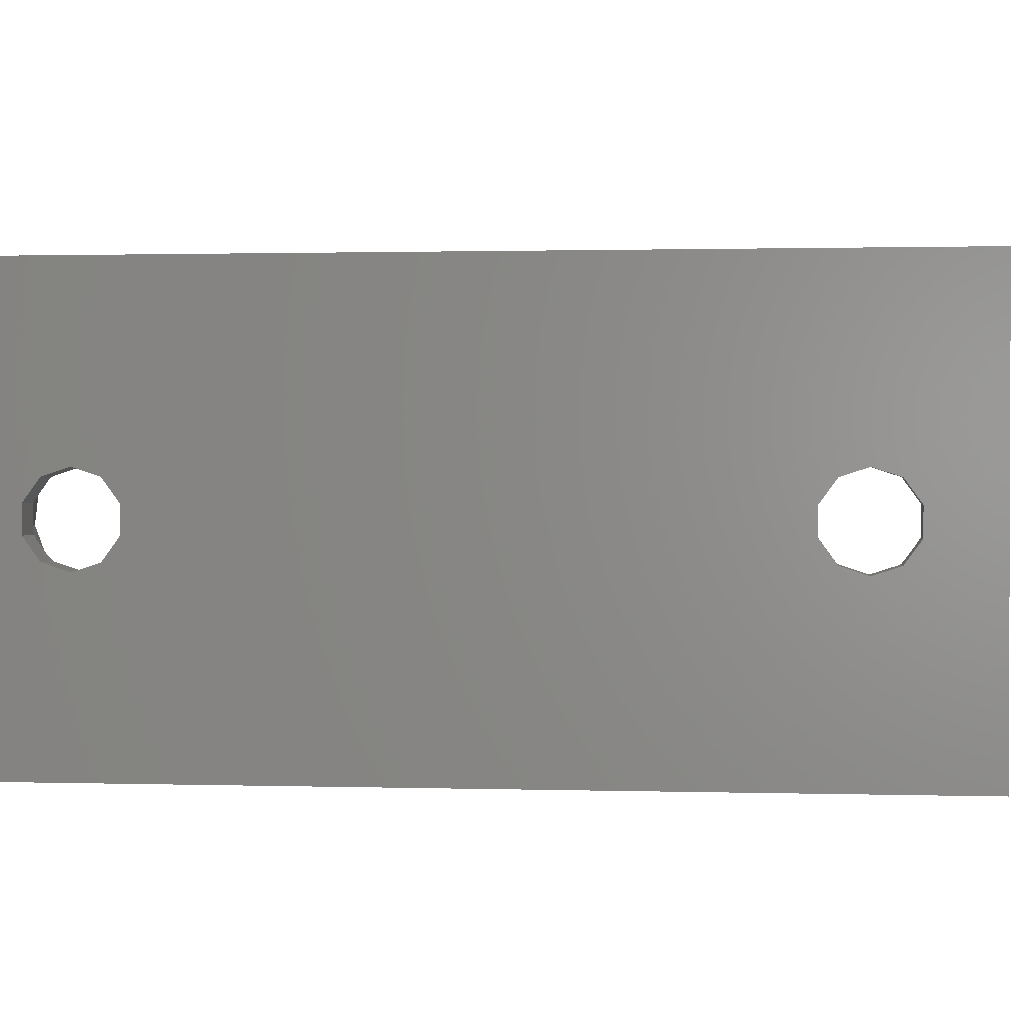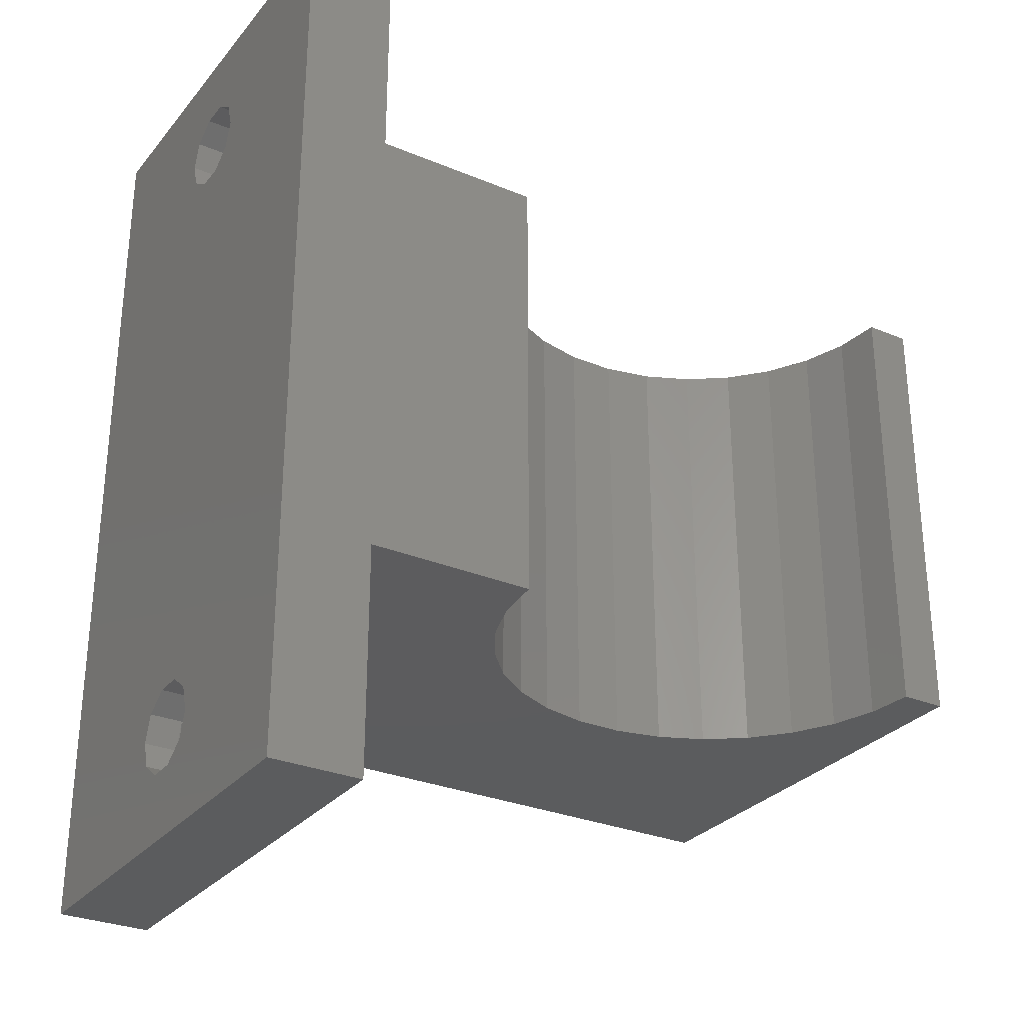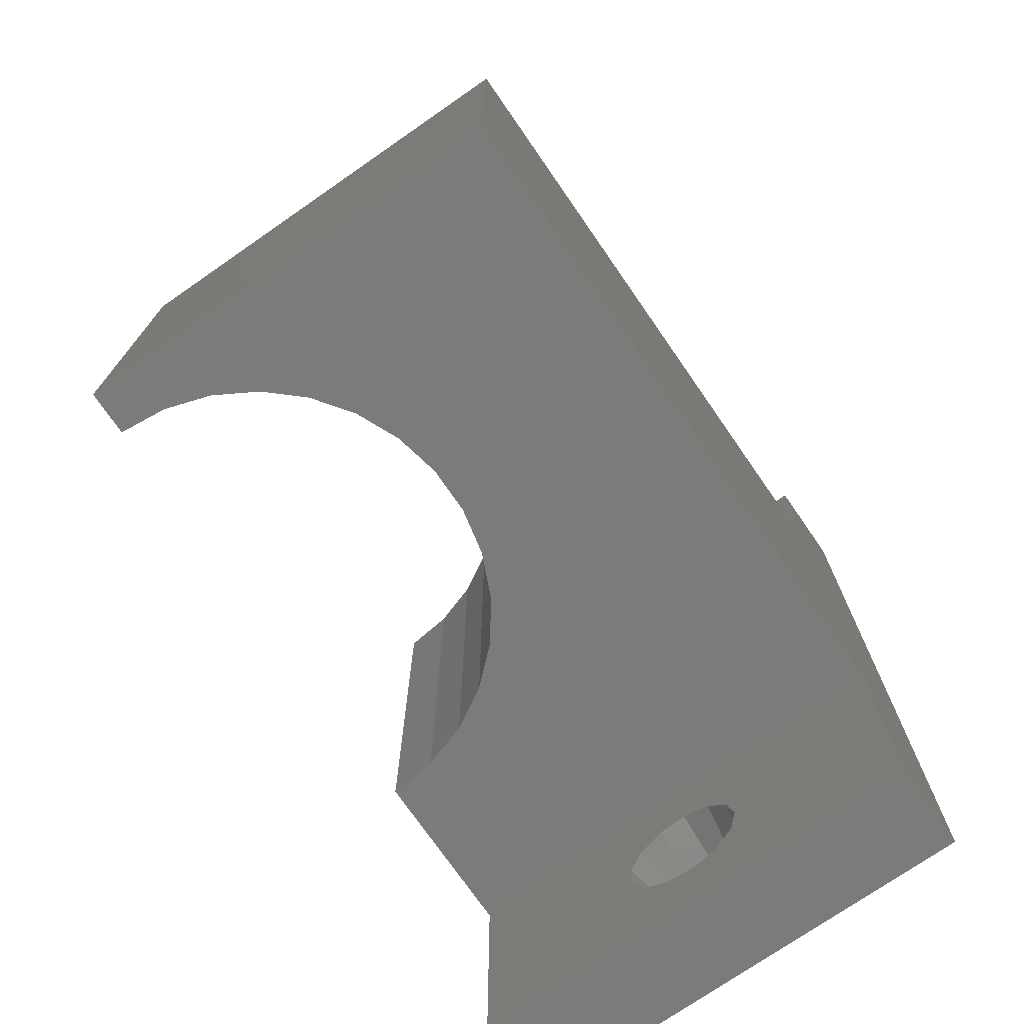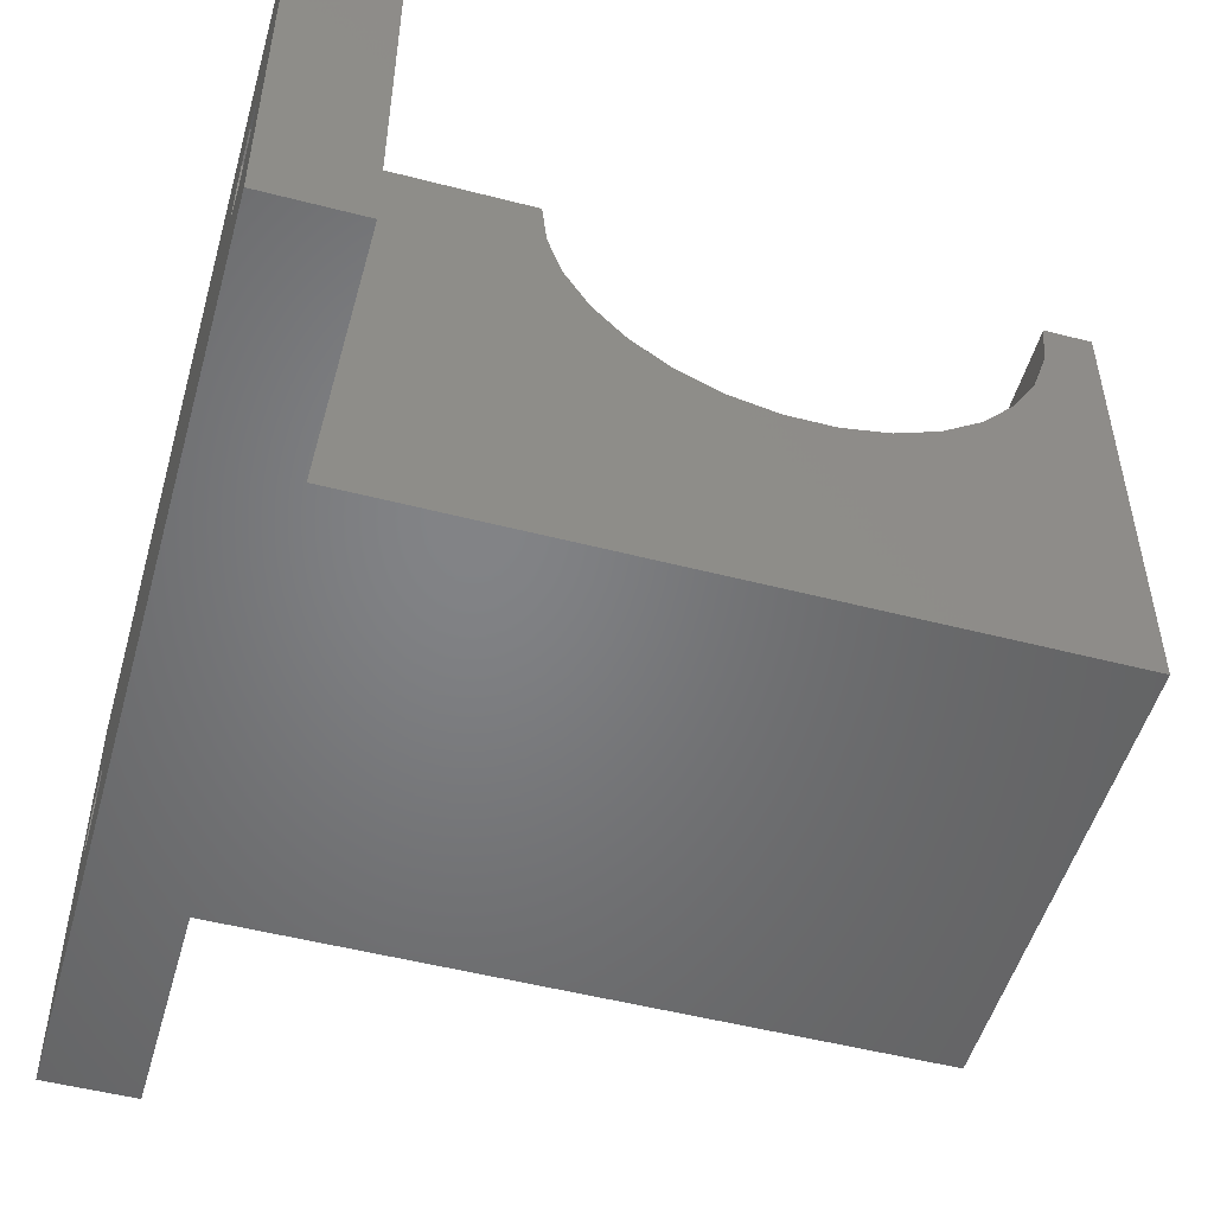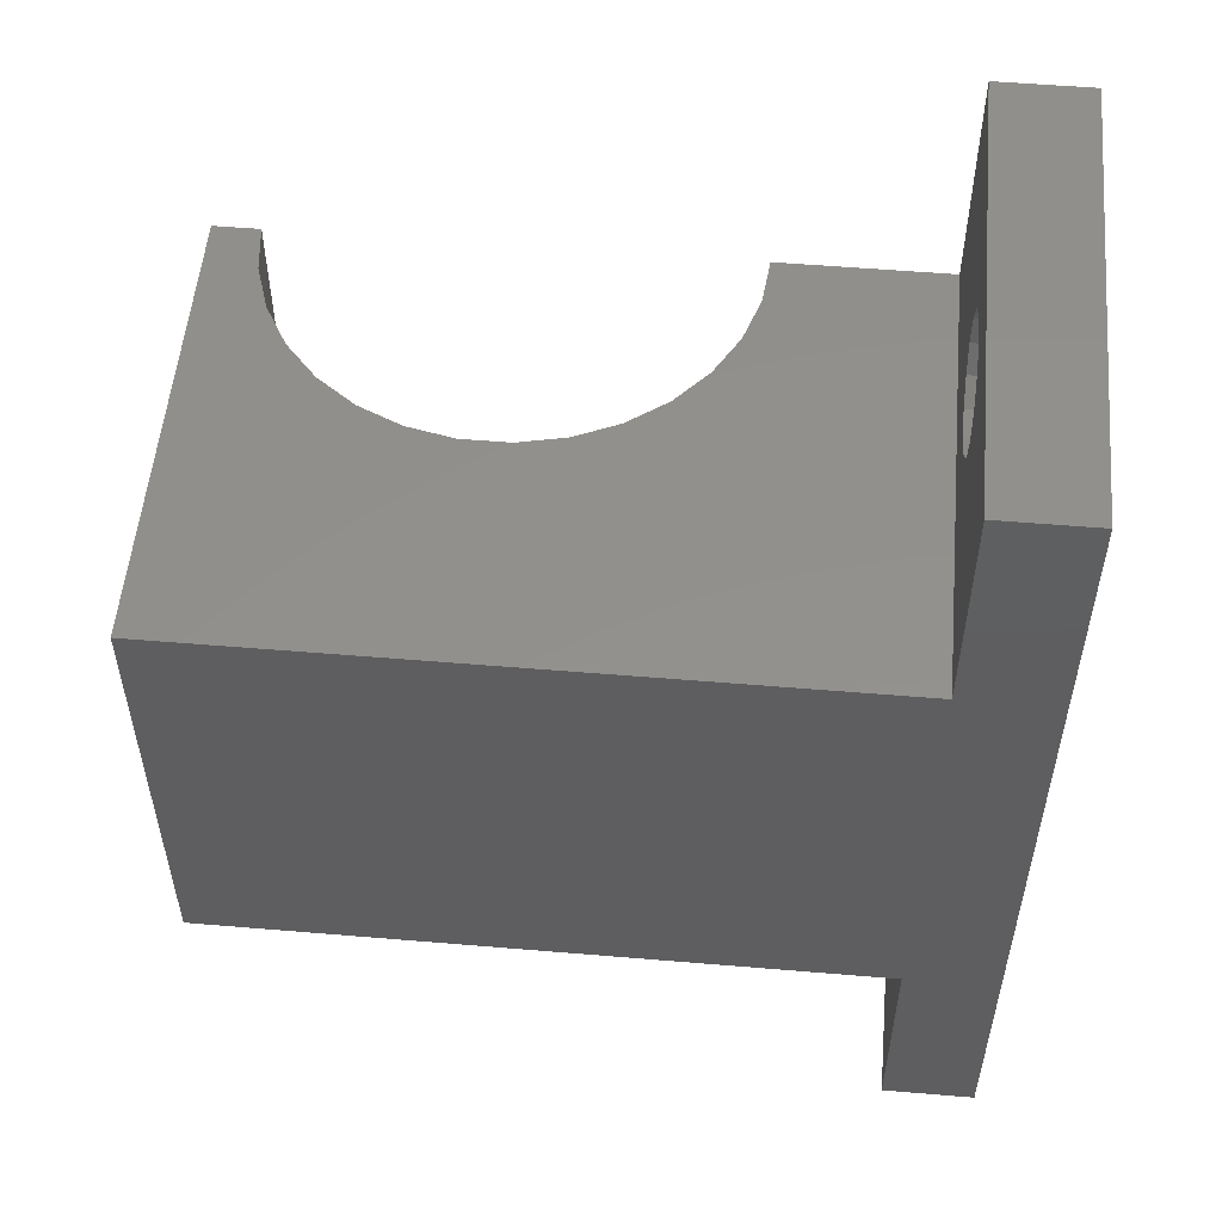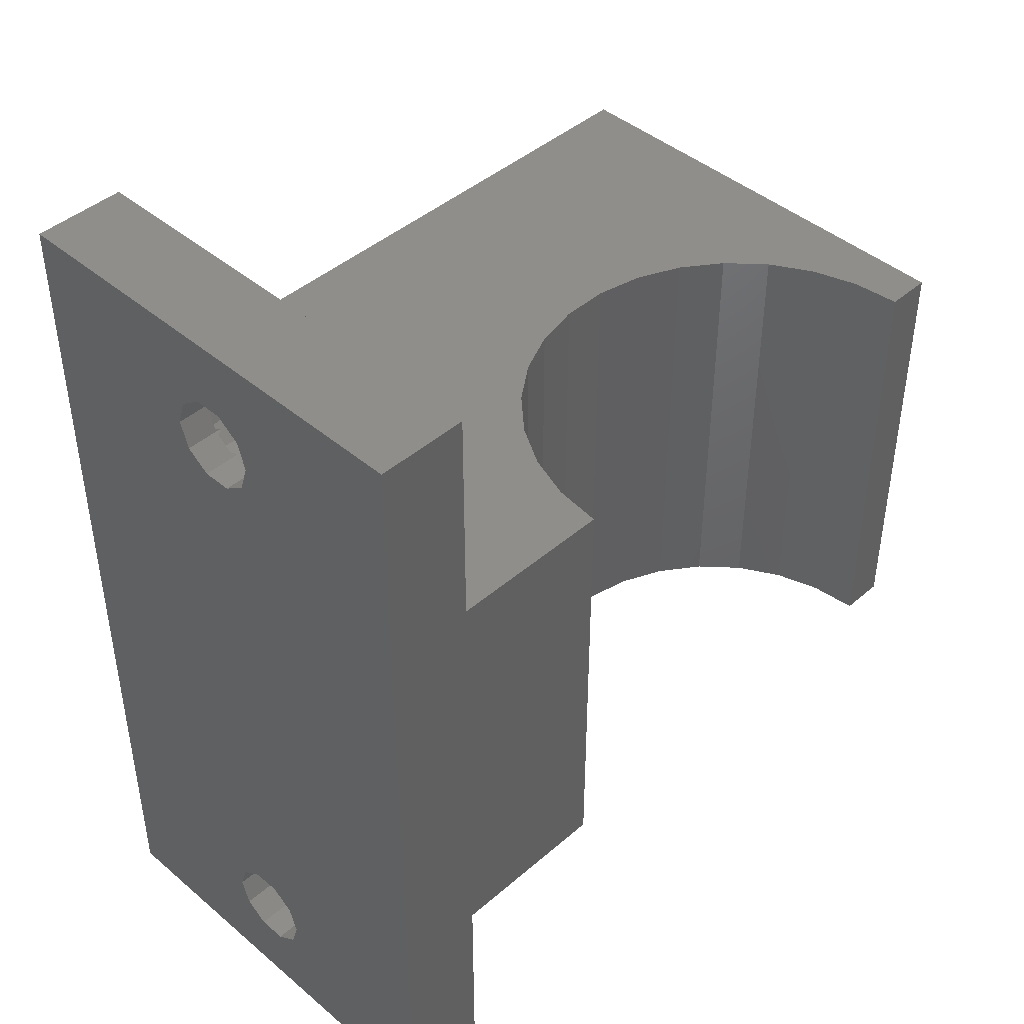
<metadata>
{"format":"stl","ext":"stl","renderer":"f3d","projection":"perspective","resolution":1024,"background":"white","views":[{"elev":1.1,"azim":-83.8,"up":"+Z"},{"elev":-29.4,"azim":-31.6,"up":"+Y"},{"elev":-74.1,"azim":124.7,"up":"+Y"},{"elev":-51.3,"azim":-15.7,"up":"+Z"},{"elev":53.8,"azim":-174.9,"up":"+Y"},{"elev":43.9,"azim":-45.3,"up":"+Y"}]}
</metadata>
<code>
# stl→obj: 198 verts, 400 faces
v 0 45 0
v 0 40.35 14.07
v 0 45 30
v 0 39.26 12.57
v 0 37.5 12
v 0 35.74 12.57
v 0 34.65 14.07
v 0 -4.647 14.07
v 0 34.65 15.93
v 0 -5.737 12.57
v 0 -15 0
v 0 -10.35 14.07
v 0 -10.35 15.93
v 0 -9.263 12.57
v 0 -7.5 12
v 0 40.35 15.93
v 0 39.26 17.43
v 0 37.5 18
v 0 35.74 17.43
v 0 -4.647 15.93
v 0 -5.737 17.43
v 0 -15 30
v 0 -7.5 18
v 0 -9.263 17.43
v 6 30 30
v 6 45 30
v 6 0 30
v 6 -15 30
v 17 0 30
v 17 30 30
v 47 30 30
v 50 0 30
v 50 30 30
v 47 0 30
v 50 30 0
v 50 0 0
v 6 0 0
v 6 -15 0
v 6 30 0
v 6 45 0
v 17.33 0 26.88
v 18.3 0 23.9
v 19.86 0 21.18
v 21.96 0 18.85
v 30.43 0 15.08
v 27.36 0 15.73
v 24.5 0 17.01
v 46.67 0 26.88
v 45.7 0 23.9
v 44.14 0 21.18
v 33.57 0 15.08
v 36.64 0 15.73
v 42.04 0 18.85
v 39.5 0 17.01
v 46.67 30 26.88
v 45.7 30 23.9
v 33.57 30 15.08
v 30.43 30 15.08
v 36.64 30 15.73
v 39.5 30 17.01
v 42.04 30 18.85
v 44.14 30 21.18
v 17.33 30 26.88
v 18.3 30 23.9
v 19.86 30 21.18
v 21.96 30 18.85
v 24.5 30 17.01
v 27.36 30 15.73
v 6 -3.554 14.52
v 6 -3.779 16.37
v 6 -3.783 16.41
v 6 -3.804 16.44
v 6 -4.864 17.98
v 6 -6.517 18.84
v 6 -6.549 18.86
v 6 -8.451 18.86
v 6 -8.483 18.84
v 6 -11.22 16.37
v 6 -11.22 16.41
v 6 -11.45 14.52
v 6 -11.2 16.44
v 6 -10.14 17.98
v 6 -4.216 12.78
v 6 -4.229 12.74
v 6 -5.626 11.5
v 6 -5.653 11.48
v 6 -5.688 11.47
v 6 -7.5 11.03
v 6 -9.312 11.47
v 6 -9.347 11.48
v 6 -9.374 11.5
v 6 -10.77 12.74
v 6 -10.78 12.78
v 6 41.45 14.52
v 6 41.22 16.37
v 6 41.22 16.41
v 6 41.2 16.44
v 6 40.14 17.98
v 6 38.48 18.84
v 6 38.45 18.86
v 6 36.55 18.86
v 6 36.52 18.84
v 6 33.8 16.44
v 6 34.86 17.98
v 6 33.78 16.37
v 6 33.78 16.41
v 6 33.55 14.52
v 6 40.78 12.78
v 6 40.77 12.74
v 6 39.37 11.5
v 6 39.35 11.48
v 6 39.31 11.47
v 6 37.5 11.03
v 6 35.69 11.47
v 6 35.65 11.48
v 6 35.63 11.5
v 6 34.23 12.74
v 6 34.22 12.78
v 2.1 -5.911 12.52
v 2.401 -5.737 12.57
v 2.1 -7.5 12
v 2.1 -7.232 17.91
v 2.1 -6.051 17.53
v 2.459 -7.5 18
v 2.329 -5.737 17.43
v 2.1 -4.834 13.82
v 2.445 -4.647 14.07
v 2.1 -5.537 12.85
v 2.1 -5.663 17.33
v 2.1 -4.685 15.98
v 2.229 -4.647 15.93
v 2.1 -8.949 17.53
v 2.329 -9.263 17.43
v 2.1 -7.768 17.91
v 2.1 -4.647 15.67
v 2.1 -4.647 14.31
v 2.1 -9.089 12.52
v 2.401 -9.263 12.57
v 2.1 -10.35 15.67
v 2.229 -10.35 15.93
v 2.1 -10.35 14.31
v 2.445 -10.35 14.07
v 2.1 -9.337 17.33
v 2.1 -10.32 15.98
v 2.1 -10.17 13.82
v 2.1 -9.463 12.85
v 2.1 -10.48 14.64
v 2.1 -6.106 12.34
v 2.1 -8.894 12.34
v 2.1 -9.489 17.25
v 2.1 -8.218 17.91
v 2.1 -5.031 13.3
v 2.1 -9.969 13.3
v 2.1 -5.511 17.25
v 2.1 -4.695 16.06
v 2.1 -10.3 16.06
v 2.1 -4.522 14.64
v 2.1 -6.782 17.91
v 2.1 39.09 12.52
v 2.401 39.26 12.57
v 2.1 37.5 12
v 2.1 37.77 17.91
v 2.1 38.95 17.53
v 2.459 37.5 18
v 2.329 39.26 17.43
v 2.1 40.17 13.82
v 2.445 40.35 14.07
v 2.1 39.46 12.85
v 2.1 39.34 17.33
v 2.1 40.32 15.98
v 2.229 40.35 15.93
v 2.1 34.65 15.67
v 2.229 34.65 15.93
v 2.1 34.65 14.31
v 2.445 34.65 14.07
v 2.1 40.35 15.67
v 2.1 40.35 14.31
v 2.1 34.83 13.82
v 2.1 35.54 12.85
v 2.401 35.74 12.57
v 2.1 35.66 17.33
v 2.329 35.74 17.43
v 2.1 34.68 15.98
v 2.1 36.05 17.53
v 2.1 37.23 17.91
v 2.1 35.91 12.52
v 2.1 34.52 14.64
v 2.1 38.89 12.34
v 2.1 36.11 12.34
v 2.1 35.51 17.25
v 2.1 36.78 17.91
v 2.1 35.03 13.3
v 2.1 40.3 16.06
v 2.1 39.49 17.25
v 2.1 40.48 14.64
v 2.1 39.97 13.3
v 2.1 34.7 16.06
v 2.1 38.22 17.91
f 1 2 3
f 1 4 2
f 1 5 4
f 1 6 5
f 7 8 9
f 6 8 7
f 10 6 1
f 6 10 8
f 11 10 1
f 12 11 13
f 14 11 12
f 15 11 14
f 10 11 15
f 16 3 2
f 17 3 16
f 18 3 17
f 19 3 18
f 20 9 8
f 9 20 19
f 21 19 20
f 19 21 3
f 22 21 23
f 21 22 3
f 24 22 23
f 13 22 24
f 22 13 11
f 3 25 26
f 25 3 27
f 22 27 3
f 27 22 28
f 25 29 30
f 29 25 27
f 31 32 33
f 32 31 34
f 32 35 33
f 35 32 36
f 11 37 38
f 37 11 39
f 1 39 11
f 39 1 40
f 37 35 36
f 35 37 39
f 27 41 29
f 27 42 41
f 27 43 42
f 37 43 27
f 43 37 44
f 36 45 37
f 46 37 45
f 47 37 46
f 44 37 47
f 48 32 34
f 49 32 48
f 36 49 50
f 45 36 51
f 51 36 52
f 49 36 32
f 53 36 50
f 54 36 53
f 52 36 54
f 33 55 31
f 33 56 55
f 35 56 33
f 57 35 58
f 59 35 57
f 60 35 59
f 61 35 60
f 62 35 61
f 56 35 62
f 63 25 30
f 64 25 63
f 65 25 64
f 39 65 66
f 39 66 67
f 39 58 35
f 58 39 68
f 65 39 25
f 68 39 67
f 48 31 55
f 31 48 34
f 57 52 59
f 52 57 51
f 60 53 61
f 53 60 54
f 29 63 30
f 63 29 41
f 53 62 61
f 62 53 50
f 58 51 57
f 51 58 45
f 41 64 63
f 64 41 42
f 67 46 68
f 46 67 47
f 66 47 67
f 47 66 44
f 59 54 60
f 54 59 52
f 50 56 62
f 56 50 49
f 49 55 56
f 55 49 48
f 43 66 65
f 66 43 44
f 42 65 64
f 65 42 43
f 68 45 58
f 45 68 46
f 27 69 37
f 27 70 69
f 27 71 70
f 27 72 71
f 27 73 72
f 27 74 73
f 27 75 74
f 27 76 75
f 28 76 27
f 76 28 77
f 28 78 79
f 78 28 80
f 81 28 79
f 82 28 81
f 77 28 82
f 83 37 69
f 84 37 83
f 85 37 84
f 86 37 85
f 87 37 86
f 88 37 87
f 38 88 89
f 38 89 90
f 38 90 91
f 38 91 92
f 88 38 37
f 93 38 92
f 80 38 93
f 38 80 28
f 26 94 40
f 26 95 94
f 26 96 95
f 26 97 96
f 26 98 97
f 26 99 98
f 26 100 99
f 26 101 100
f 25 101 26
f 101 25 102
f 25 103 104
f 25 105 106
f 105 25 107
f 103 25 106
f 102 25 104
f 108 40 94
f 109 40 108
f 110 40 109
f 111 40 110
f 112 40 111
f 113 40 112
f 39 113 114
f 39 114 115
f 39 115 116
f 39 116 117
f 113 39 40
f 118 39 117
f 107 39 118
f 39 107 25
f 40 3 26
f 3 40 1
f 11 28 22
f 28 11 38
f 10 119 120
f 15 119 10
f 119 15 121
f 122 23 123
f 23 122 124
f 21 123 23
f 123 21 125
f 8 126 127
f 8 128 126
f 10 128 8
f 128 10 120
f 21 129 125
f 20 129 21
f 129 20 130
f 130 20 131
f 23 132 24
f 24 132 133
f 132 23 134
f 134 23 124
f 20 135 131
f 8 135 20
f 135 8 136
f 136 8 127
f 121 15 137
f 137 14 138
f 14 137 15
f 139 13 140
f 12 139 141
f 139 12 13
f 12 141 142
f 143 24 133
f 13 143 144
f 143 13 24
f 13 144 140
f 145 12 142
f 146 12 145
f 14 146 138
f 146 14 12
f 80 93 147
f 88 87 121
f 148 87 86
f 87 148 121
f 149 89 121
f 89 149 90
f 77 133 76
f 150 133 77
f 133 150 143
f 151 133 132
f 133 151 76
f 85 84 152
f 92 91 153
f 89 88 121
f 147 142 141
f 142 153 145
f 93 142 147
f 93 153 142
f 153 93 92
f 141 139 147
f 148 119 121
f 149 121 137
f 134 151 132
f 154 130 155
f 130 154 129
f 144 150 156
f 150 144 143
f 152 126 128
f 153 146 145
f 157 135 136
f 123 158 122
f 85 120 86
f 152 120 85
f 120 152 128
f 148 120 119
f 120 148 86
f 90 138 91
f 149 138 90
f 138 149 137
f 153 138 146
f 138 153 91
f 78 80 147
f 77 82 150
f 82 81 150
f 155 72 154
f 72 155 71
f 131 71 155
f 131 155 130
f 71 131 70
f 157 131 135
f 131 157 70
f 83 69 157
f 140 79 78
f 79 140 156
f 156 140 144
f 147 140 78
f 140 147 139
f 156 81 79
f 81 156 150
f 73 74 154
f 72 73 154
f 76 124 75
f 151 124 76
f 124 151 134
f 158 124 122
f 124 158 75
f 127 157 136
f 152 127 126
f 127 83 157
f 152 83 127
f 83 152 84
f 69 70 157
f 75 125 74
f 158 125 75
f 125 158 123
f 154 125 129
f 125 154 74
f 4 159 160
f 5 159 4
f 159 5 161
f 162 18 163
f 18 162 164
f 17 163 18
f 163 17 165
f 2 166 167
f 2 168 166
f 4 168 2
f 168 4 160
f 17 169 165
f 16 169 17
f 169 16 170
f 170 16 171
f 172 9 173
f 7 172 174
f 172 7 9
f 7 174 175
f 16 176 171
f 2 176 16
f 176 2 177
f 177 2 167
f 178 7 175
f 179 7 178
f 6 179 180
f 179 6 7
f 181 19 182
f 9 181 183
f 181 9 19
f 9 183 173
f 18 184 19
f 19 184 182
f 184 18 185
f 185 18 164
f 161 5 186
f 186 6 180
f 6 186 5
f 107 118 187
f 113 112 161
f 188 112 111
f 112 188 161
f 189 114 161
f 114 189 115
f 102 182 101
f 190 182 102
f 182 190 181
f 191 182 184
f 182 191 101
f 117 116 192
f 114 113 161
f 193 97 194
f 97 193 96
f 171 96 193
f 171 193 170
f 96 171 95
f 195 171 176
f 171 195 95
f 167 195 177
f 196 167 166
f 167 108 195
f 196 108 167
f 108 196 109
f 187 175 174
f 175 192 178
f 118 175 187
f 118 192 175
f 192 118 117
f 174 172 187
f 188 159 161
f 189 161 186
f 185 191 184
f 194 170 193
f 170 194 169
f 183 190 197
f 190 183 181
f 195 176 177
f 192 179 178
f 196 166 168
f 163 198 162
f 104 103 190
f 102 104 190
f 173 106 105
f 106 173 197
f 197 173 183
f 187 173 105
f 173 187 172
f 105 107 187
f 101 164 100
f 191 164 101
f 164 191 185
f 198 164 162
f 164 198 100
f 115 180 116
f 189 180 115
f 180 189 186
f 192 180 179
f 180 192 116
f 197 103 106
f 103 197 190
f 100 165 99
f 198 165 100
f 165 198 163
f 194 165 169
f 165 194 99
f 108 94 195
f 94 95 195
f 110 109 196
f 110 160 111
f 196 160 110
f 160 196 168
f 188 160 159
f 160 188 111
f 98 99 194
f 97 98 194

</code>
